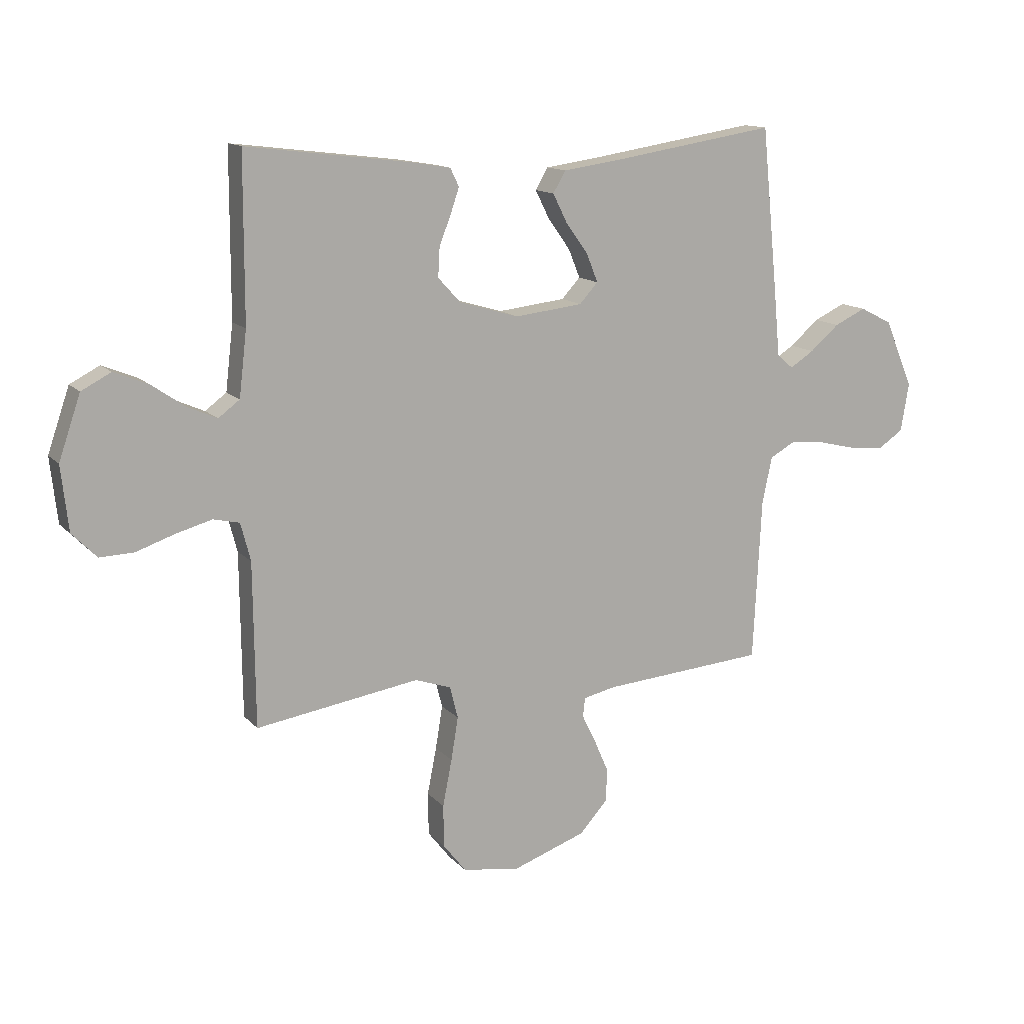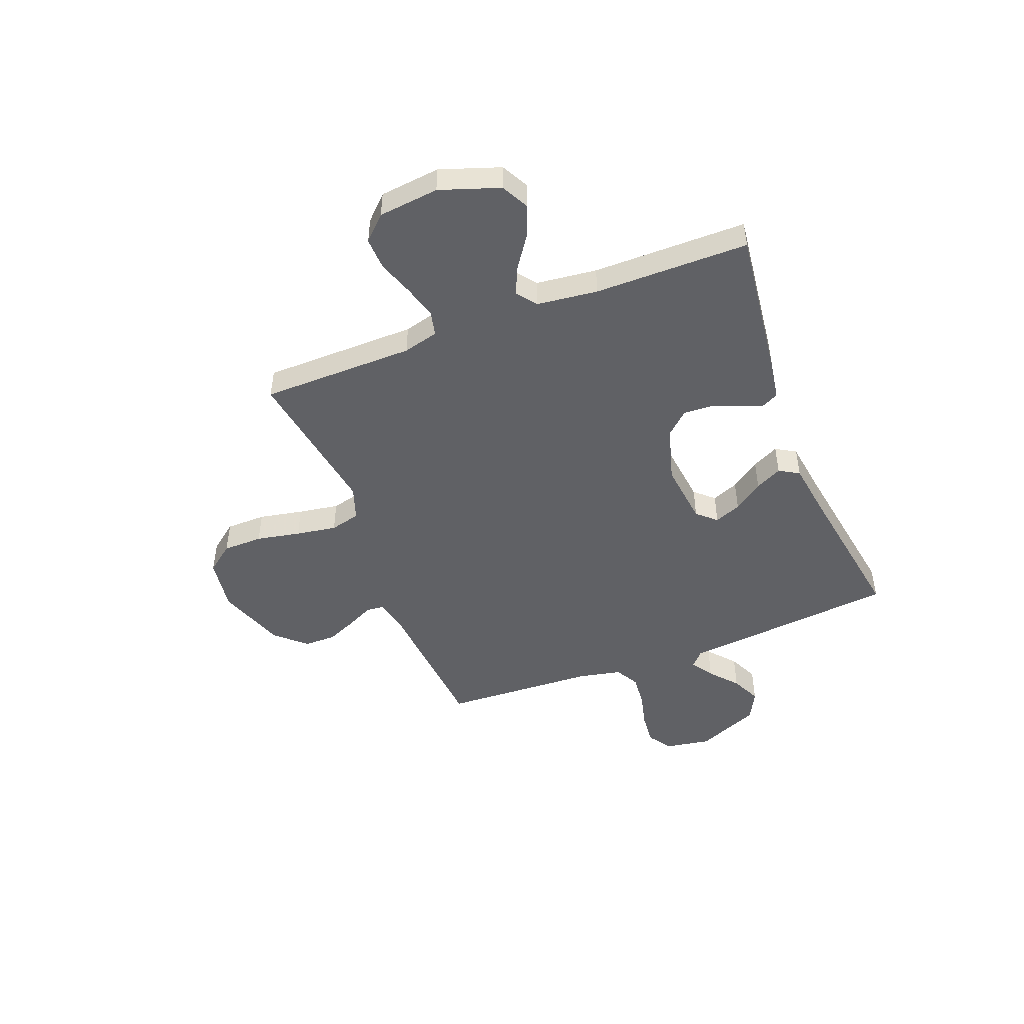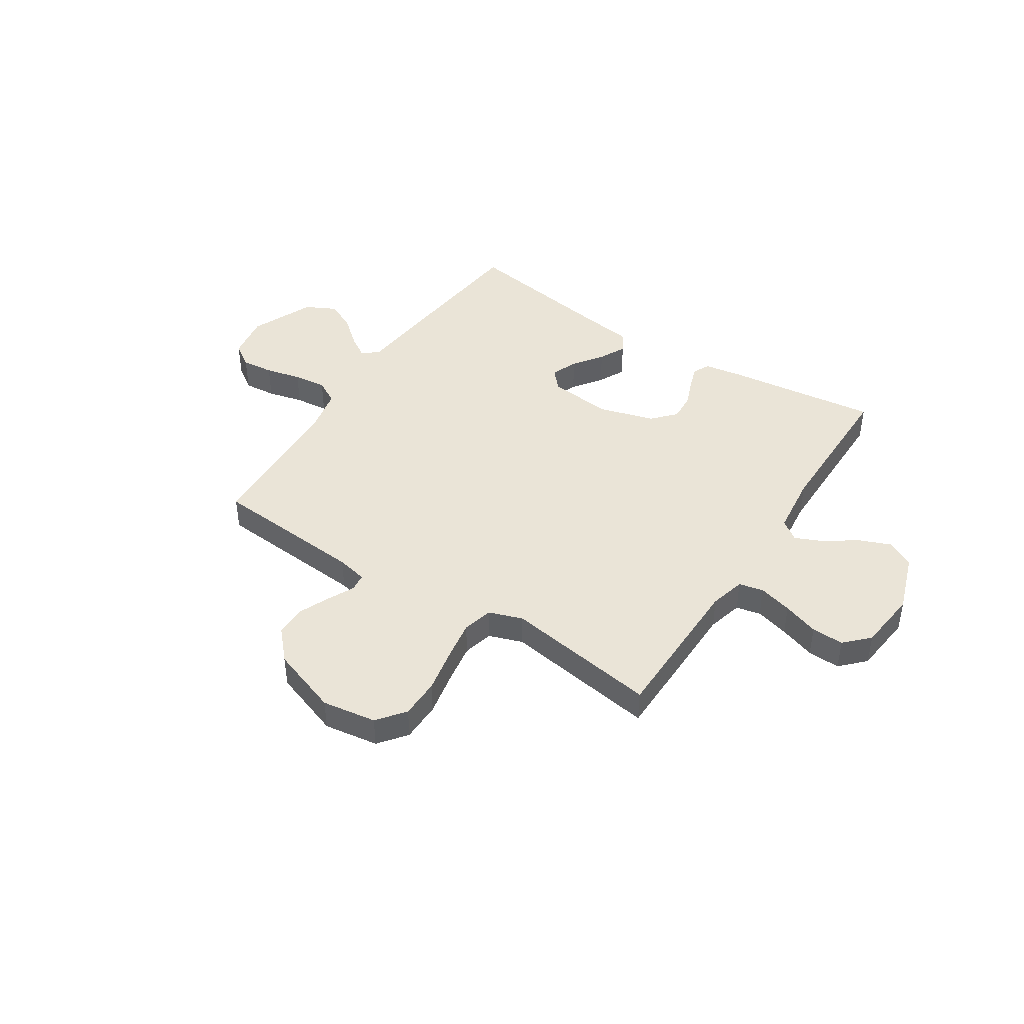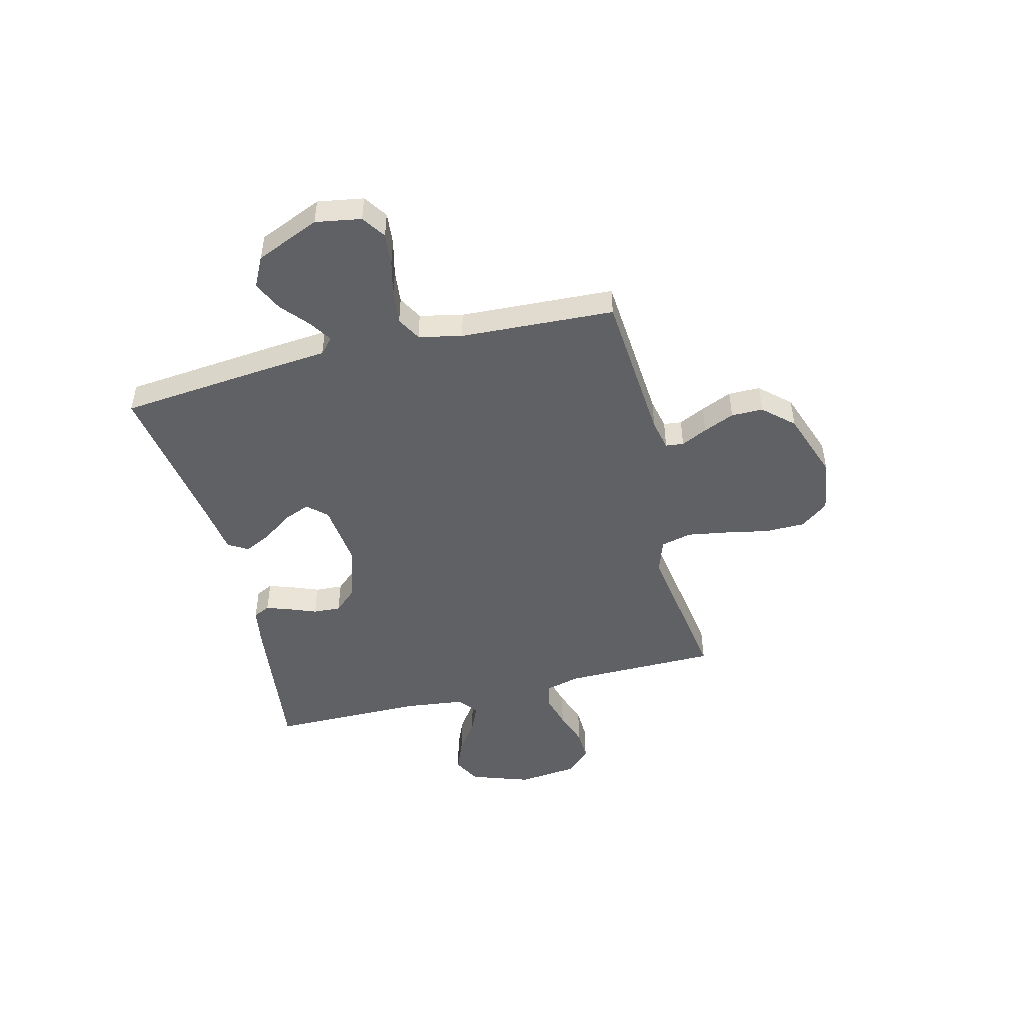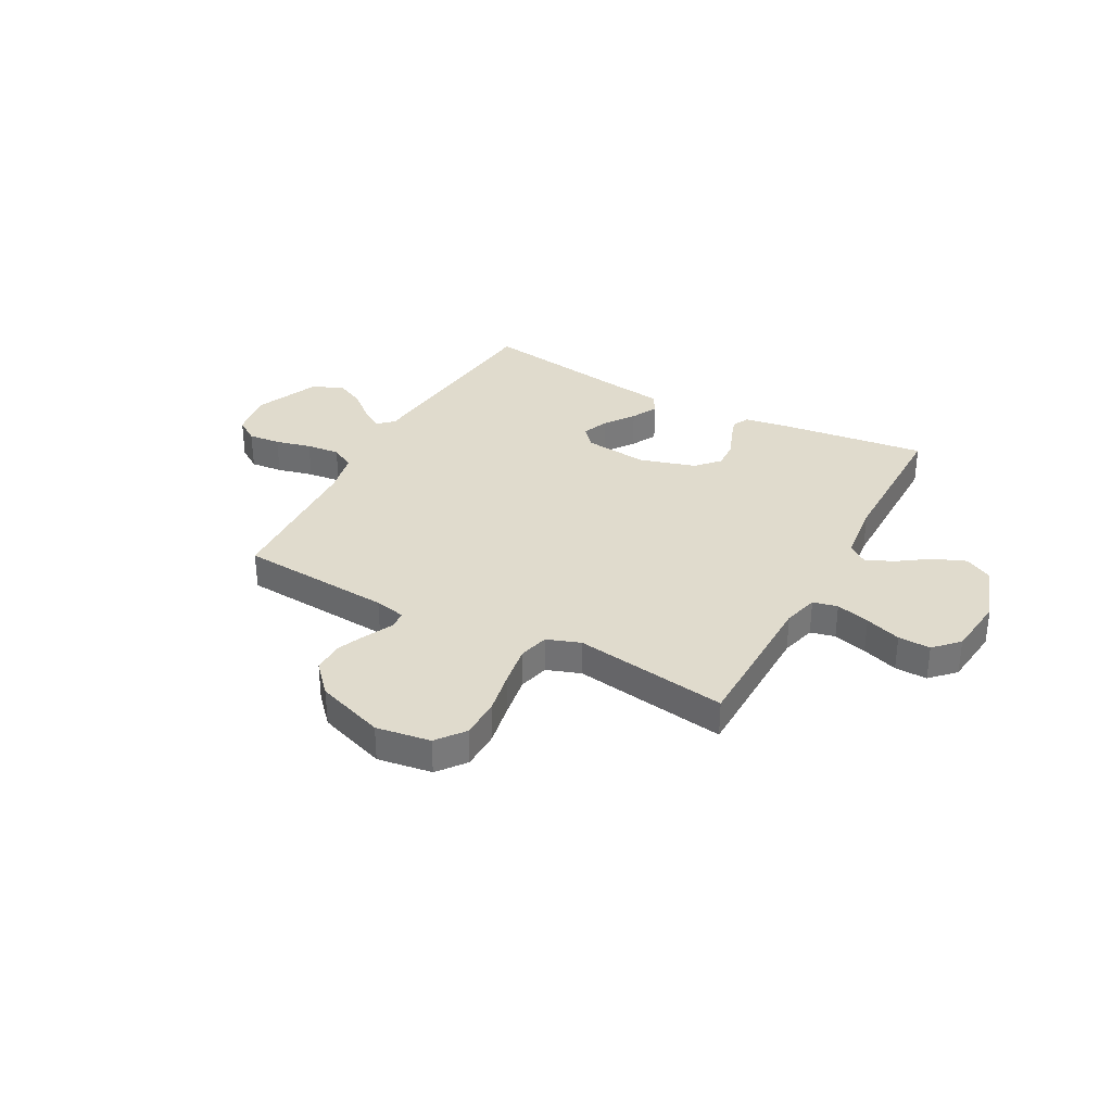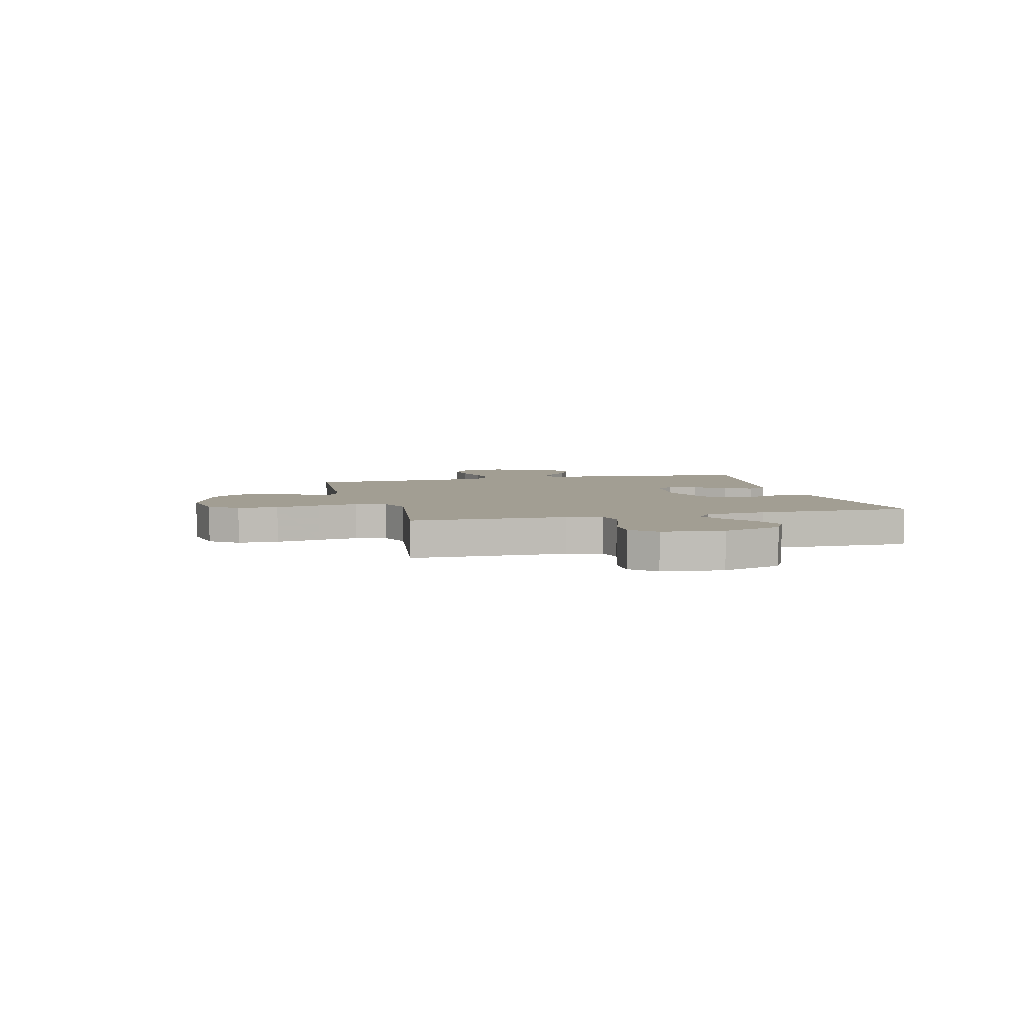
<metadata>
{"format":"obj","ext":"obj","renderer":"f3d","projection":"perspective","resolution":1024,"background":"white","views":[{"elev":13.5,"azim":-25.6,"up":"+Z"},{"elev":-47.5,"azim":-68.7,"up":"+Y"},{"elev":43.7,"azim":-147.0,"up":"+Y"},{"elev":-47.8,"azim":104.0,"up":"+Y"},{"elev":33.3,"azim":-151.6,"up":"+Y"},{"elev":5.1,"azim":-104.4,"up":"+Y"}]}
</metadata>
<code>
v 0.5 0.07 -0.5
v 0.2 0.07 -0.523
v 0.14 0.07 -0.536
v 0.136 0.07 -0.571
v 0.161 0.07 -0.622
v 0.187 0.07 -0.682
v 0.187 0.07 -0.744
v 0.134 0.07 -0.802
v 0 0.07 -0.849
v -0.106 0.07 -0.833
v -0.148 0.07 -0.779
v -0.149 0.07 -0.701
v -0.132 0.07 -0.615
v -0.119 0.07 -0.536
v -0.134 0.07 -0.477
v -0.2 0.07 -0.454
v -0.5 0.07 -0.5
v -0.503 0.07 -0.2
v -0.521 0.07 -0.131
v -0.569 0.07 -0.12
v -0.635 0.07 -0.138
v -0.705 0.07 -0.162
v -0.768 0.07 -0.164
v -0.813 0.07 -0.118
v -0.826 0.07 0
v -0.786 0.07 0.116
v -0.732 0.07 0.144
v -0.67 0.07 0.119
v -0.608 0.07 0.076
v -0.554 0.07 0.052
v -0.515 0.07 0.081
v -0.501 0.07 0.2
v -0.5 0.07 0.5
v -0.2 0.07 0.463
v -0.127 0.07 0.451
v -0.111 0.07 0.418
v -0.127 0.07 0.371
v -0.148 0.07 0.318
v -0.151 0.07 0.264
v -0.11 0.07 0.219
v 0 0.07 0.187
v 0.124 0.07 0.201
v 0.158 0.07 0.238
v 0.137 0.07 0.29
v 0.096 0.07 0.347
v 0.07 0.07 0.399
v 0.093 0.07 0.438
v 0.2 0.07 0.453
v 0.5 0.07 0.5
v 0.53 0.07 0.2
v 0.541 0.07 0.08
v 0.571 0.07 0.053
v 0.615 0.07 0.081
v 0.669 0.07 0.127
v 0.727 0.07 0.154
v 0.786 0.07 0.124
v 0.839 0.07 0
v 0.824 0.07 -0.089
v 0.778 0.07 -0.12
v 0.715 0.07 -0.114
v 0.645 0.07 -0.097
v 0.58 0.07 -0.09
v 0.533 0.07 -0.116
v 0.515 0.07 -0.2
v 0.5 0 -0.5
v 0.2 0 -0.523
v 0.14 0 -0.536
v 0.136 0 -0.571
v 0.161 0 -0.622
v 0.187 0 -0.682
v 0.187 0 -0.744
v 0.134 0 -0.802
v 0 0 -0.849
v -0.106 0 -0.833
v -0.148 0 -0.779
v -0.149 0 -0.701
v -0.132 0 -0.615
v -0.119 0 -0.536
v -0.134 0 -0.477
v -0.2 0 -0.454
v -0.5 0 -0.5
v -0.503 0 -0.2
v -0.521 0 -0.131
v -0.569 0 -0.12
v -0.635 0 -0.138
v -0.705 0 -0.162
v -0.768 0 -0.164
v -0.813 0 -0.118
v -0.826 0 0
v -0.786 0 0.116
v -0.732 0 0.144
v -0.67 0 0.119
v -0.608 0 0.076
v -0.554 0 0.052
v -0.515 0 0.081
v -0.501 0 0.2
v -0.5 0 0.5
v -0.2 0 0.463
v -0.127 0 0.451
v -0.111 0 0.418
v -0.127 0 0.371
v -0.148 0 0.318
v -0.151 0 0.264
v -0.11 0 0.219
v 0 0 0.187
v 0.124 0 0.201
v 0.158 0 0.238
v 0.137 0 0.29
v 0.096 0 0.347
v 0.07 0 0.399
v 0.093 0 0.438
v 0.2 0 0.453
v 0.5 0 0.5
v 0.53 0 0.2
v 0.541 0 0.08
v 0.571 0 0.053
v 0.615 0 0.081
v 0.669 0 0.127
v 0.727 0 0.154
v 0.786 0 0.124
v 0.839 0 0
v 0.824 0 -0.089
v 0.778 0 -0.12
v 0.715 0 -0.114
v 0.645 0 -0.097
v 0.58 0 -0.09
v 0.533 0 -0.116
v 0.515 0 -0.2
f 59 60 61
f 58 59 61
f 57 58 61
f 56 57 61
f 55 56 61
f 54 55 61
f 53 54 61
f 52 53 61 62
f 51 52 62 63
f 51 63 64
f 50 51 64
f 49 50 64
f 48 49 64
f 47 48 64
f 46 47 64
f 45 46 64
f 44 45 64
f 36 37 38
f 35 36 38
f 34 35 38
f 33 34 38
f 32 33 38
f 31 32 38 39
f 30 31 39 40
f 27 28 29
f 26 27 29
f 25 26 29
f 24 25 29
f 23 24 29
f 22 23 29
f 21 22 29
f 20 21 29 30
f 30 40 41
f 20 30 41
f 19 20 41
f 16 17 18
f 19 41 42
f 18 19 42
f 16 18 42
f 15 16 42
f 11 12 13
f 10 11 13
f 9 10 13
f 8 9 13
f 7 8 13
f 6 7 13
f 5 6 13
f 4 5 13
f 3 4 13 14
f 64 1 2
f 15 42 43
f 14 15 43
f 3 14 43
f 2 3 43
f 64 2 43
f 43 44 64
f 125 124 123
f 125 123 122
f 125 122 121
f 125 121 120
f 125 120 119
f 125 119 118
f 125 118 117
f 126 125 117 116
f 127 126 116 115
f 128 127 115
f 128 115 114
f 128 114 113
f 128 113 112
f 128 112 111
f 128 111 110
f 128 110 109
f 128 109 108
f 102 101 100
f 102 100 99
f 102 99 98
f 102 98 97
f 102 97 96
f 103 102 96 95
f 104 103 95 94
f 93 92 91
f 93 91 90
f 93 90 89
f 93 89 88
f 93 88 87
f 93 87 86
f 93 86 85
f 94 93 85 84
f 105 104 94
f 105 94 84
f 105 84 83
f 82 81 80
f 106 105 83
f 106 83 82
f 106 82 80
f 106 80 79
f 77 76 75
f 77 75 74
f 77 74 73
f 77 73 72
f 77 72 71
f 77 71 70
f 77 70 69
f 77 69 68
f 78 77 68 67
f 66 65 128
f 107 106 79
f 107 79 78
f 107 78 67
f 107 67 66
f 107 66 128
f 128 108 107
f 1 65 66 2
f 2 66 67 3
f 3 67 68 4
f 4 68 69 5
f 5 69 70 6
f 6 70 71 7
f 7 71 72 8
f 8 72 73 9
f 9 73 74 10
f 10 74 75 11
f 11 75 76 12
f 12 76 77 13
f 13 77 78 14
f 14 78 79 15
f 15 79 80 16
f 16 80 81 17
f 17 81 82 18
f 18 82 83 19
f 19 83 84 20
f 20 84 85 21
f 21 85 86 22
f 22 86 87 23
f 23 87 88 24
f 24 88 89 25
f 25 89 90 26
f 26 90 91 27
f 27 91 92 28
f 28 92 93 29
f 29 93 94 30
f 30 94 95 31
f 31 95 96 32
f 32 96 97 33
f 33 97 98 34
f 34 98 99 35
f 35 99 100 36
f 36 100 101 37
f 37 101 102 38
f 38 102 103 39
f 39 103 104 40
f 40 104 105 41
f 41 105 106 42
f 42 106 107 43
f 43 107 108 44
f 44 108 109 45
f 45 109 110 46
f 46 110 111 47
f 47 111 112 48
f 48 112 113 49
f 49 113 114 50
f 50 114 115 51
f 51 115 116 52
f 52 116 117 53
f 53 117 118 54
f 54 118 119 55
f 55 119 120 56
f 56 120 121 57
f 57 121 122 58
f 58 122 123 59
f 59 123 124 60
f 60 124 125 61
f 61 125 126 62
f 62 126 127 63
f 63 127 128 64
f 64 128 65 1

</code>
